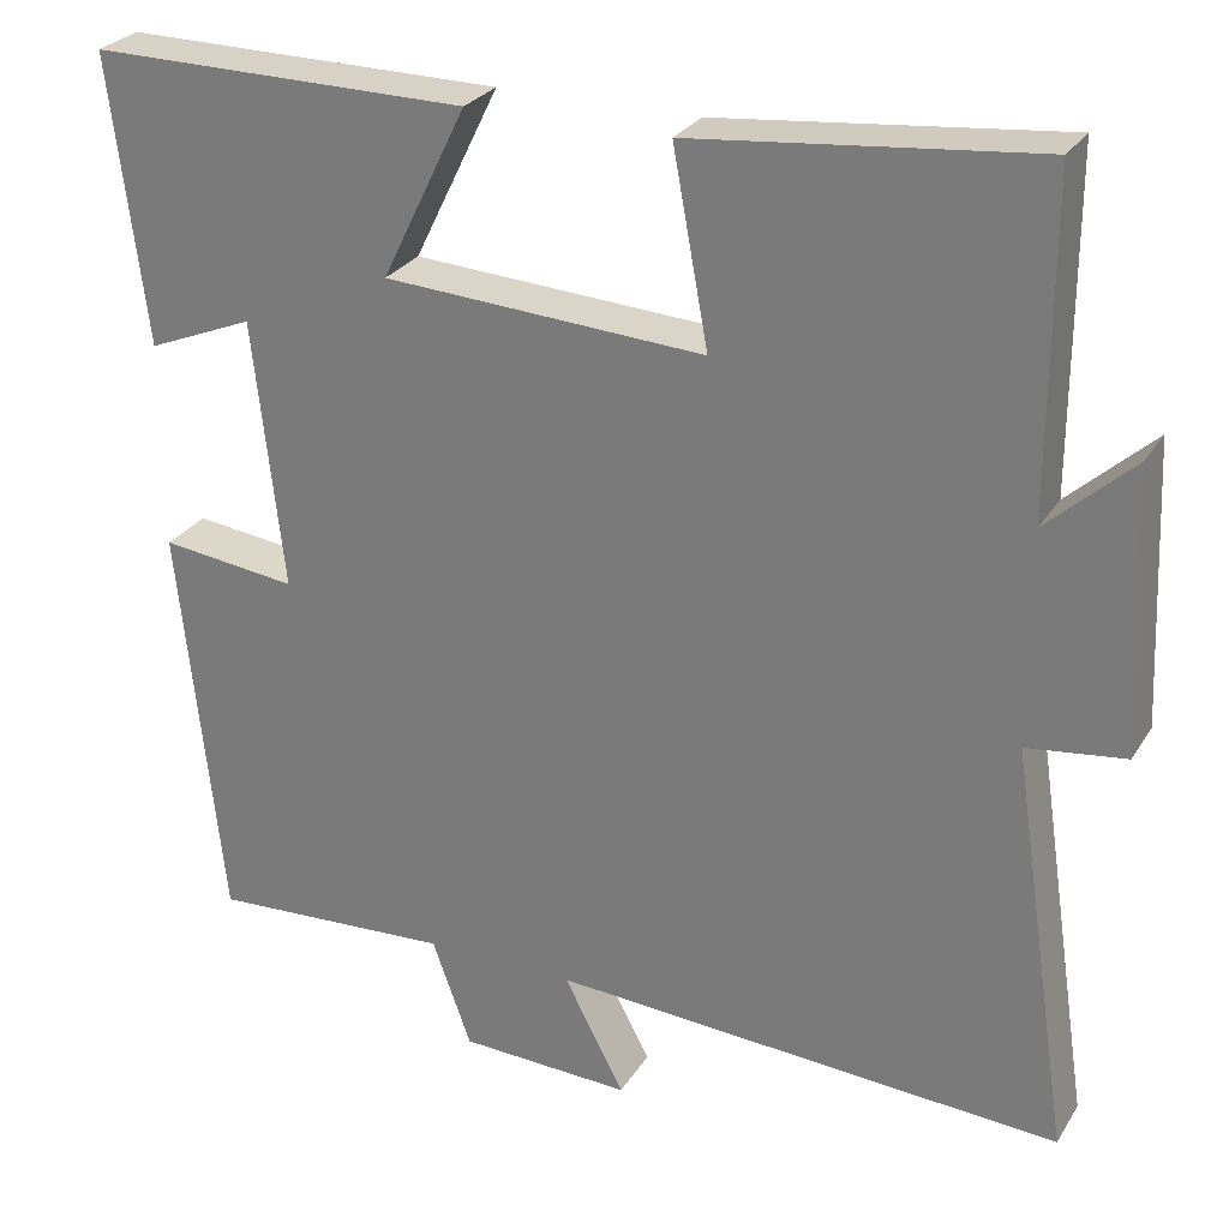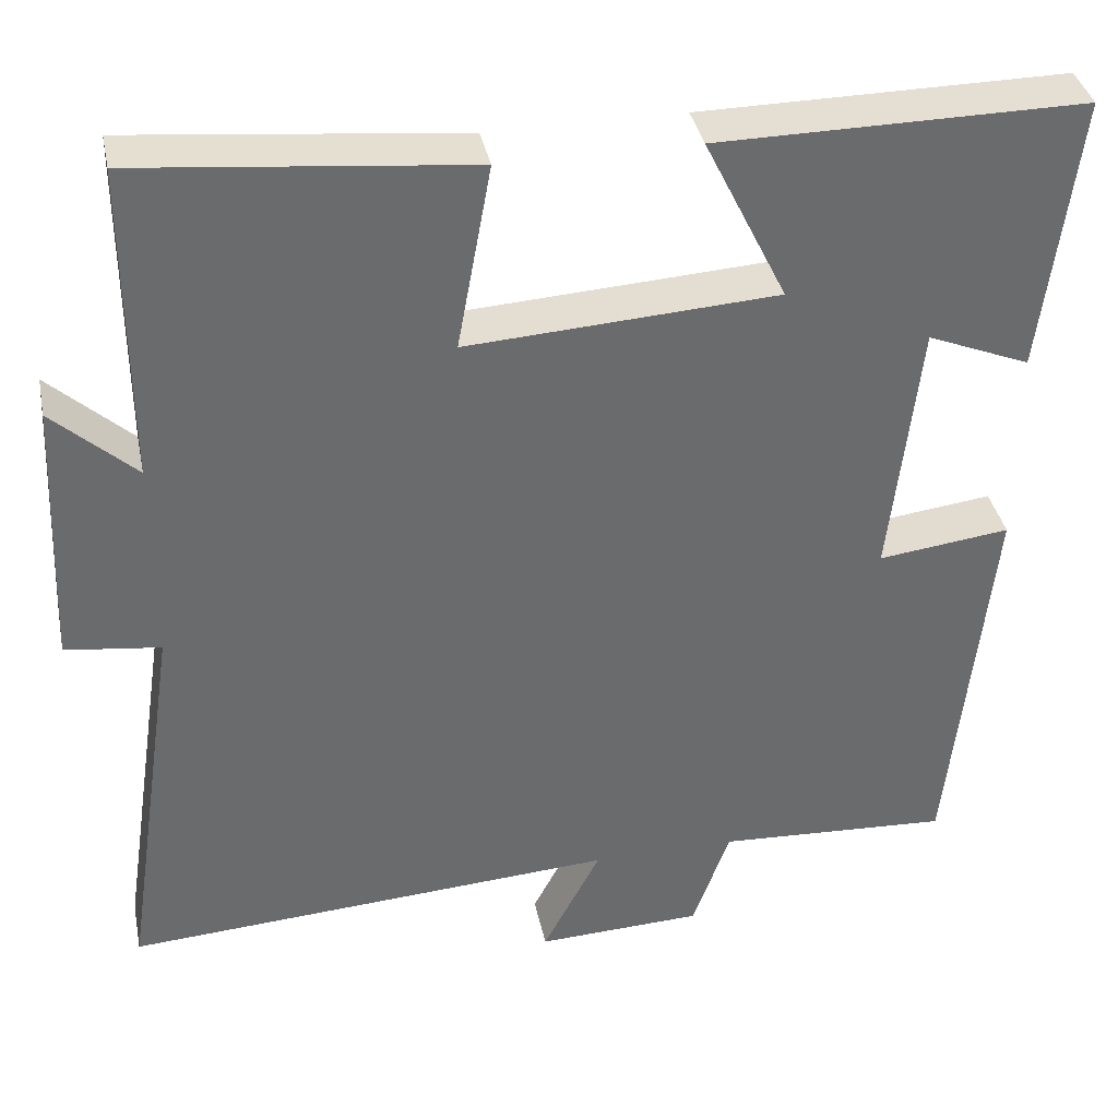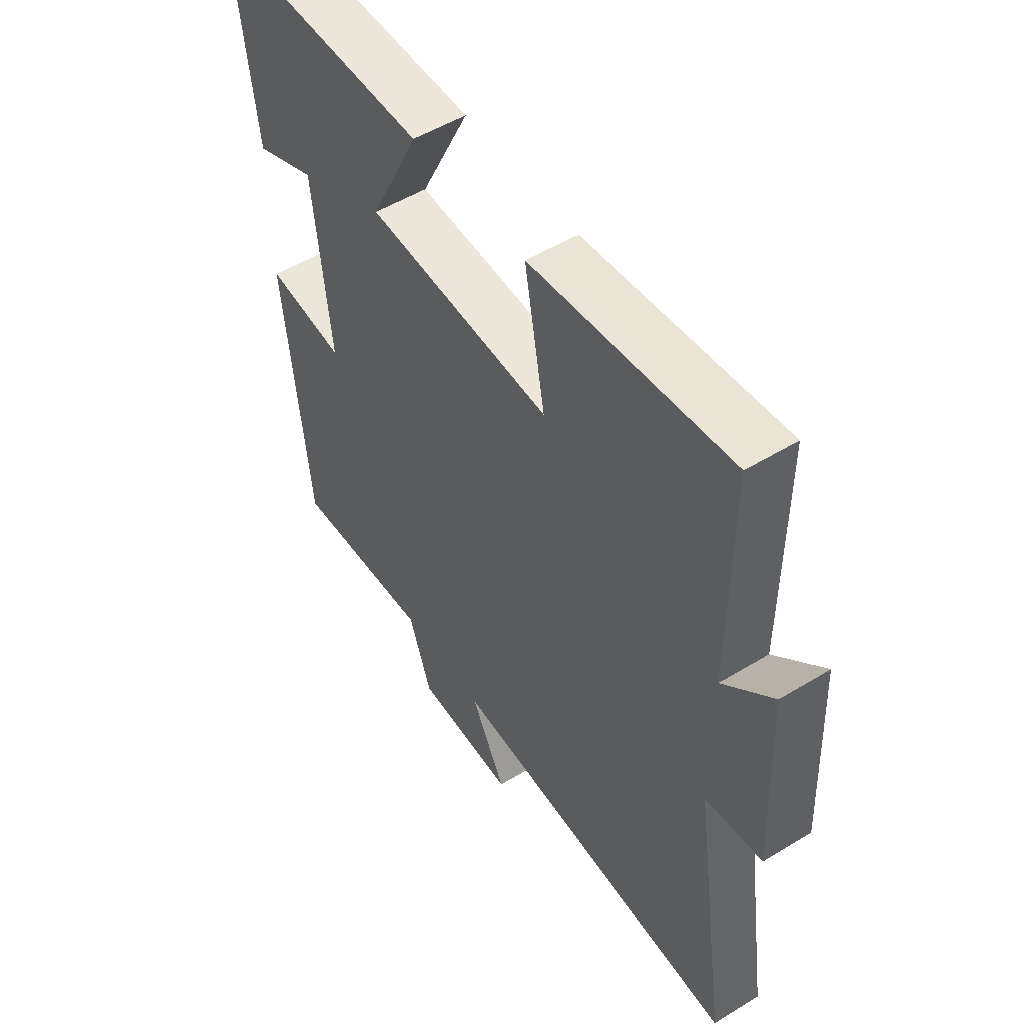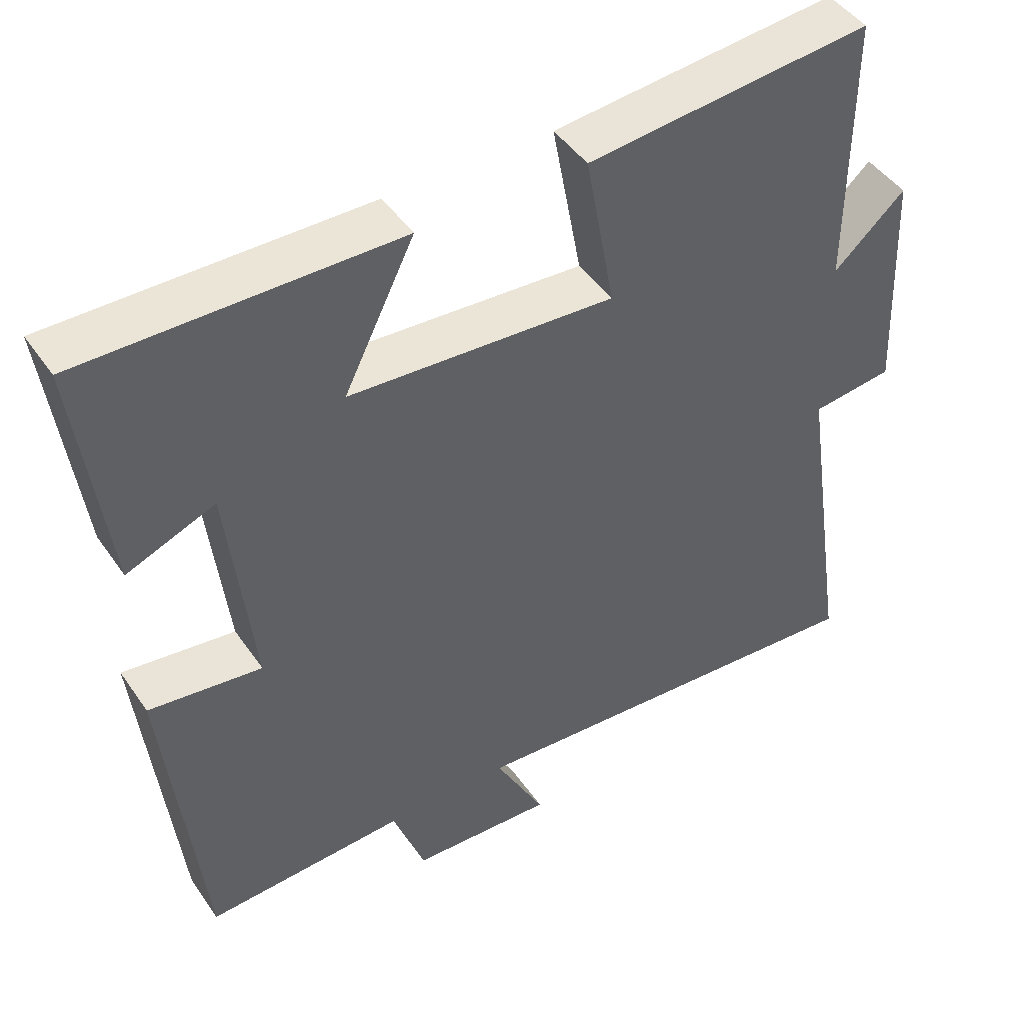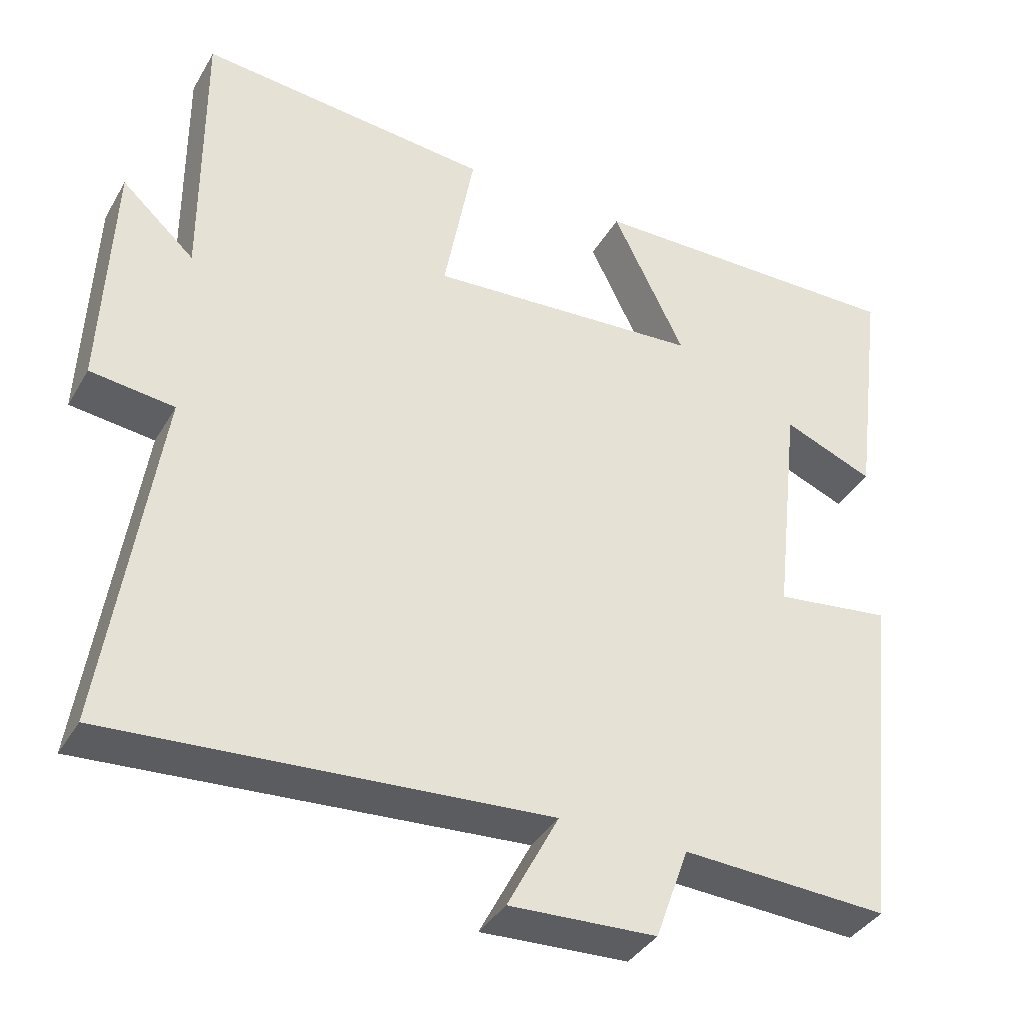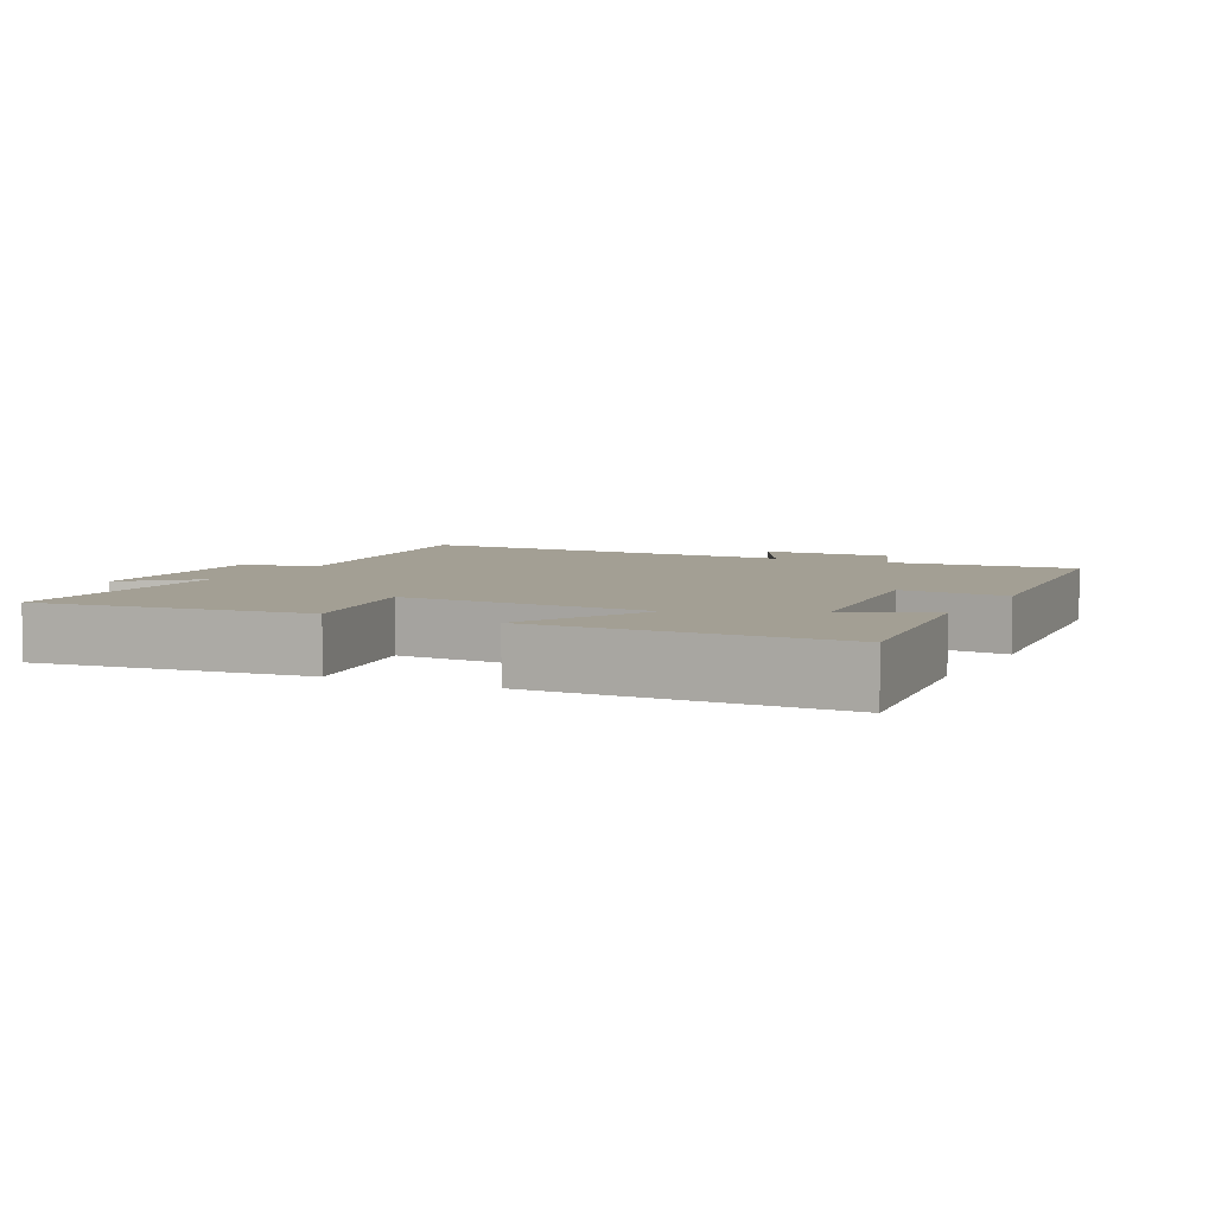
<metadata>
{"format":"obj","ext":"obj","renderer":"f3d","projection":"perspective","resolution":1024,"background":"white","views":[{"elev":27.2,"azim":-154.5,"up":"+Z"},{"elev":37.1,"azim":-11.5,"up":"+Z"},{"elev":51.8,"azim":-123.5,"up":"+Z"},{"elev":45.8,"azim":147.5,"up":"+Z"},{"elev":-37.5,"azim":-27.0,"up":"+Z"},{"elev":5.3,"azim":26.7,"up":"+Y"}]}
</metadata>
<code>
v 0.541 0.07 0.503
v 0.5 0.07 0.179
v 0.38 0.07 0.228
v 0.346 0.07 -0.076
v 0.5 0.07 -0.057
v 0.451 0.07 -0.515
v 0.178 0.07 -0.5
v 0.134 0.07 -0.622
v -0.06 0.07 -0.63
v 0.008 0.07 -0.5
v -0.569 0.07 -0.537
v -0.5 0.07 -0.075
v -0.611 0.07 -0.061
v -0.597 0.07 0.255
v -0.5 0.07 0.167
v -0.501 0.07 0.539
v -0.113 0.07 0.5
v -0.153 0.07 0.283
v 0.209 0.07 0.305
v 0.113 0.07 0.5
v 0.541 0 0.503
v 0.5 0 0.179
v 0.38 0 0.228
v 0.346 0 -0.076
v 0.5 0 -0.057
v 0.451 0 -0.515
v 0.178 0 -0.5
v 0.134 0 -0.622
v -0.06 0 -0.63
v 0.008 0 -0.5
v -0.569 0 -0.537
v -0.5 0 -0.075
v -0.611 0 -0.061
v -0.597 0 0.255
v -0.5 0 0.167
v -0.501 0 0.539
v -0.113 0 0.5
v -0.153 0 0.283
v 0.209 0 0.305
v 0.113 0 0.5
f 1 2 3
f 20 1 3
f 19 20 3
f 18 19 3 4
f 15 16 17 18
f 15 18 4
f 12 13 14 15
f 12 15 4
f 10 11 12 4
f 7 8 9 10
f 7 10 4 5
f 5 6 7
f 23 22 21
f 23 21 40
f 23 40 39
f 24 23 39 38
f 38 37 36 35
f 24 38 35
f 35 34 33 32
f 24 35 32
f 24 32 31 30
f 30 29 28 27
f 25 24 30 27
f 27 26 25
f 1 21 22 2
f 2 22 23 3
f 3 23 24 4
f 4 24 25 5
f 5 25 26 6
f 6 26 27 7
f 7 27 28 8
f 8 28 29 9
f 9 29 30 10
f 10 30 31 11
f 11 31 32 12
f 12 32 33 13
f 13 33 34 14
f 14 34 35 15
f 15 35 36 16
f 16 36 37 17
f 17 37 38 18
f 18 38 39 19
f 19 39 40 20
f 20 40 21 1

</code>
